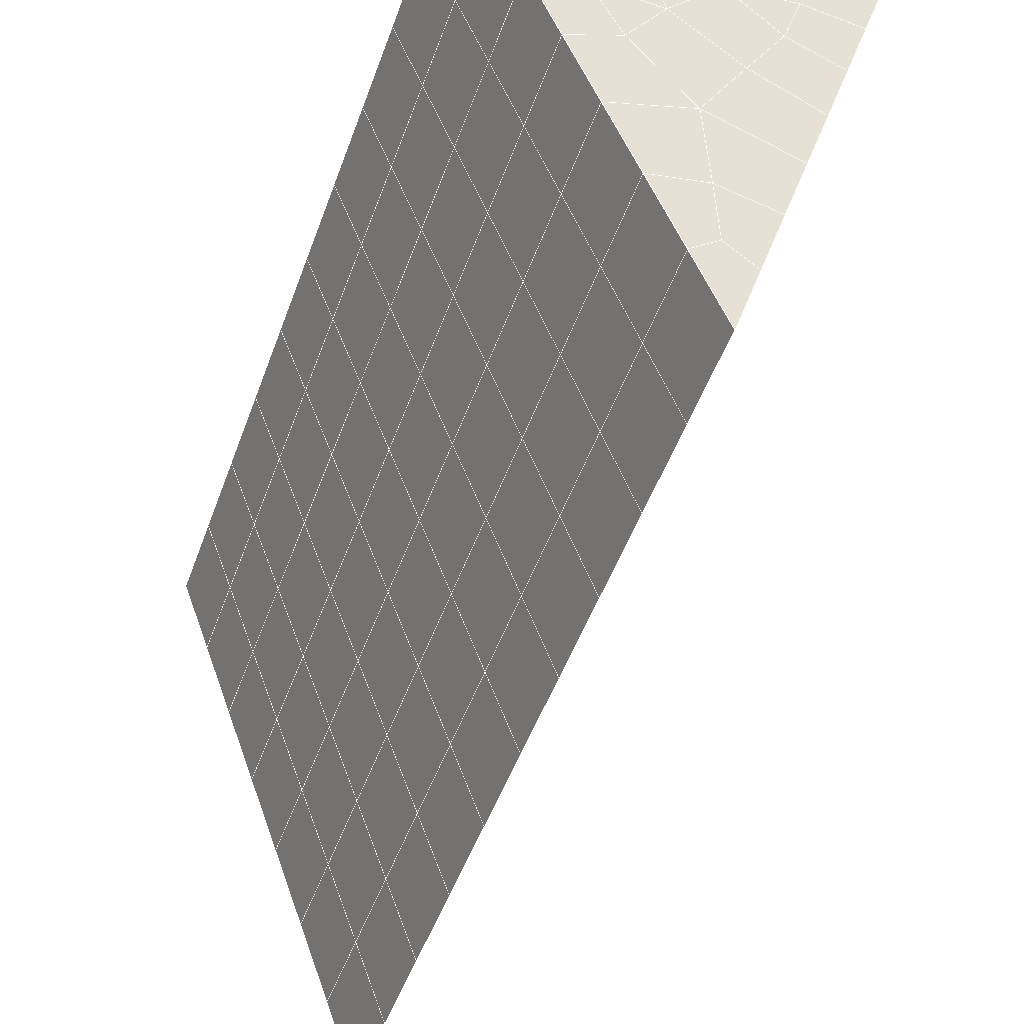
<metadata>
{"format":"obj","ext":"obj","renderer":"f3d","projection":"perspective","resolution":1024,"background":"white","views":[{"elev":-46.2,"azim":160.3,"up":"+Y"}]}
</metadata>
<code>
v 49 10.85 20.7
v 51 10.85 20.7
v 50.89 8.908 20.57
v 49.04 8.595 20.55
v 49 10.7 22.9
v 51 10.7 22.9
v 49 10.54 25.09
v 51 10.54 25.09
v 49 10.39 27.29
v 51 10.39 27.29
v 49 10.24 29.48
v 51 10.24 29.48
v 49 10.08 31.68
v 51 10.08 31.68
v 49 9.93 33.87
v 51 9.93 33.87
v 49 9.777 36.07
v 51 9.777 36.07
v 49 9.624 38.26
v 51 9.624 38.26
v 49 9.47 40.45
v 51 9.47 40.45
v 49 9.316 42.65
v 51 9.317 42.65
v 48.58 7.154 42.5
v 50.89 6.99 42.49
v 48.54 5.167 42.36
v 50.12 5.255 42.36
v 49.04 2.959 42.2
v 51.13 3.636 42.25
v 49.84 1.291 42.09
v 51.02 1.274 42.09
v 49.96 -0.1905 41.98
v 50.69 -0.7003 41.95
v 49.26 -0.7674 41.94
v 49.99 -2.372 41.83
v 48.57 -1.372 41.9
v 49.29 -3.509 41.75
v 48.57 -1.218 39.71
v 49.29 -3.356 39.56
v 48.57 -1.065 37.51
v 49.29 -3.202 37.36
v 48.57 -0.9113 35.32
v 49.29 -3.049 35.17
v 48.57 -0.7579 33.12
v 49.29 -2.895 32.97
v 48.57 -0.6042 30.93
v 49.29 -2.742 30.78
v 48.57 -0.4508 28.73
v 49.29 -2.588 28.58
v 48.57 -0.2973 26.54
v 49.29 -2.435 26.39
v 48.57 -0.1441 24.34
v 49.29 -2.282 24.2
v 48.57 0.009642 22.15
v 49.29 -2.128 22
v 48.57 0.1631 19.95
v 49.29 -1.975 19.81
v 50.01 0.5347 19.98
v 50 -1.353 19.85
v 51.43 0.1632 19.96
v 50.71 -1.975 19.81
v 51.43 0.00922 22.15
v 50.71 -2.128 22
v 51.43 -0.1438 24.34
v 50.71 -2.282 24.2
v 51.43 -0.2973 26.54
v 50.71 -2.435 26.39
v 51.43 -0.4506 28.73
v 50.71 -2.588 28.58
v 51.43 -0.6045 30.93
v 50.71 -2.742 30.78
v 51.43 -0.7579 33.12
v 50.71 -2.896 32.97
v 51.43 -0.911 35.32
v 50.71 -3.049 35.17
v 51.43 -1.065 37.51
v 50.71 -3.202 37.36
v 51.43 -1.218 39.71
v 50.71 -3.356 39.56
v 51.43 -1.372 41.9
v 50.71 -3.509 41.75
v 52.14 0.7661 42.05
v 52.14 0.9197 39.86
v 52.14 1.073 37.66
v 52.14 1.226 35.47
v 52.14 1.38 33.27
v 52.14 1.533 31.08
v 52.14 1.687 28.88
v 52.14 1.84 26.69
v 52.14 1.994 24.49
v 52.14 2.147 22.3
v 52.14 2.301 20.11
v 50.04 3.161 20.16
v 47.86 2.3 20.1
v 47.86 2.147 22.3
v 47.86 1.994 24.49
v 47.86 1.84 26.69
v 47.86 1.687 28.88
v 47.86 1.533 31.08
v 47.86 1.38 33.27
v 47.86 1.226 35.47
v 47.86 1.073 37.66
v 47.86 0.9195 39.86
v 47.86 0.7662 42.05
v 48.84 1.069 42.07
v 50 -5.647 41.6
v 50 -5.493 39.41
v 50 -5.34 37.21
v 50 -5.186 35.02
v 50 -5.033 32.82
v 50 -4.88 30.63
v 50 -4.726 28.43
v 50 -4.573 26.24
v 50 -4.419 24.05
v 50 -4.266 21.85
v 50 -4.112 19.66
v 51.49 5.174 20.31
v 52.86 4.438 20.25
v 52.19 6.896 20.43
v 53.57 6.576 20.4
v 52.62 8.876 20.56
v 54.29 8.713 20.55
v 53 10.85 20.7
v 55 10.85 20.7
v 53 10.7 22.9
v 55 10.7 22.9
v 53 10.54 25.09
v 55 10.54 25.09
v 53 10.39 27.29
v 55 10.39 27.29
v 53 10.24 29.48
v 55 10.24 29.48
v 53 10.08 31.68
v 55 10.08 31.68
v 53 9.93 33.87
v 55 9.93 33.87
v 53 9.777 36.06
v 55 9.777 36.07
v 53 9.623 38.26
v 55 9.623 38.26
v 53 9.47 40.45
v 55 9.47 40.45
v 53 9.316 42.65
v 55 9.317 42.65
v 52.76 7.365 42.51
v 54.29 7.179 42.5
v 52.24 5.628 42.39
v 53.57 5.041 42.35
v 52.86 2.904 42.2
v 47.14 2.903 42.2
v 46.43 5.041 42.35
v 45.71 7.179 42.5
v 47 9.317 42.65
v 47 9.47 40.45
v 47 9.624 38.26
v 47 9.777 36.06
v 47 9.93 33.87
v 47 10.08 31.68
v 47 10.24 29.48
v 47 10.39 27.29
v 47 10.54 25.09
v 47 10.7 22.9
v 47 10.85 20.7
v 47.23 8.922 20.57
v 48.83 5.362 20.32
v 50.46 6.837 20.42
v 47.14 4.438 20.25
v 47.14 4.285 22.45
v 47.14 4.131 24.64
v 47.14 3.978 26.84
v 47.14 3.824 29.03
v 47.14 3.671 31.23
v 47.14 3.517 33.42
v 47.14 3.364 35.62
v 47.14 3.21 37.81
v 47.14 3.057 40.01
v 52.86 4.285 22.45
v 52.86 4.131 24.64
v 52.86 3.978 26.84
v 52.86 3.824 29.03
v 52.86 3.671 31.23
v 52.86 3.517 33.42
v 52.86 3.364 35.62
v 52.86 3.211 37.81
v 52.86 3.057 40.01
v 53.57 5.195 40.16
v 53.57 5.348 37.96
v 53.57 5.502 35.77
v 53.57 5.655 33.57
v 53.57 5.809 31.38
v 53.57 5.962 29.18
v 53.57 6.115 26.99
v 53.57 6.269 24.79
v 53.57 6.422 22.6
v 54.29 7.332 40.3
v 54.29 7.486 38.11
v 54.29 7.639 35.92
v 54.29 7.793 33.72
v 54.29 7.946 31.53
v 54.29 8.099 29.33
v 54.29 8.253 27.14
v 54.29 8.407 24.94
v 54.29 8.56 22.75
v 47.79 7.231 20.45
v 46.43 6.576 20.4
v 46.43 6.422 22.6
v 46.43 6.269 24.79
v 46.43 6.116 26.99
v 46.43 5.962 29.18
v 46.43 5.808 31.38
v 46.43 5.655 33.57
v 46.43 5.501 35.77
v 46.43 5.348 37.96
v 46.43 5.195 40.15
v 45.71 8.713 20.55
v 45.71 8.56 22.75
v 45.71 8.407 24.94
v 45.71 8.253 27.14
v 45.71 8.1 29.33
v 45.71 7.946 31.53
v 45.71 7.793 33.72
v 45.71 7.639 35.92
v 45.71 7.486 38.11
v 45.71 7.332 40.31
v 45 10.85 20.7
v 45 10.7 22.9
v 45 10.54 25.09
v 45 10.39 27.29
v 45 10.24 29.48
v 45 10.08 31.68
v 45 9.93 33.87
v 45 9.777 36.06
v 45 9.623 38.26
v 45 9.47 40.45
v 45 9.317 42.65
v 49.96 -0.1905 41.98
v 49.84 1.291 42.09
v 49.04 2.959 42.2
v 47.14 2.903 42.2
v 47.14 3.057 40.01
v 47.86 0.9195 39.86
v 48.57 -1.218 39.71
v 49.29 -3.356 39.56
v 49.29 -3.509 41.75
v 50 -5.647 41.6
v 50.71 -3.509 41.75
v 50.71 -3.356 39.56
v 51.43 -1.218 39.71
v 51.43 -1.372 41.9
v 52.14 0.7661 42.05
v 51.02 1.274 42.09
v 51.13 3.636 42.25
v 48.84 1.069 42.07
v 47.86 0.7662 42.05
v 48.57 -1.372 41.9
v 49.99 -2.372 41.83
v 50.69 -0.7003 41.95
v 49.26 -0.7674 41.94
v 48.57 -1.065 37.51
v 47.86 1.073 37.66
v 47.14 3.21 37.81
v 46.43 5.348 37.96
v 46.43 5.195 40.15
v 46.43 5.041 42.35
v 48.54 5.167 42.36
v 52.24 5.628 42.39
v 50.89 6.99 42.49
v 50.12 5.255 42.36
v 52.86 2.904 42.2
v 52.14 0.9197 39.86
v 51.43 -1.065 37.51
v 50.71 -3.202 37.36
v 50 -5.493 39.41
v 45.71 7.179 42.5
v 45.71 7.332 40.3
v 45.71 7.486 38.11
v 45.71 7.639 35.92
v 46.43 5.501 35.77
v 47.14 3.364 35.62
v 47.86 1.226 35.47
v 52.76 7.365 42.51
v 53.57 5.041 42.35
v 53.57 5.195 40.16
v 52.86 3.057 40.01
v 52.86 3.211 37.81
v 52.14 1.073 37.66
v 52.14 1.226 35.47
v 51.43 -0.911 35.32
v 51.43 -0.7579 33.12
v 50.71 -2.896 32.97
v 50.71 -3.049 35.17
v 50 -5.186 35.02
v 50 -5.34 37.21
v 49.29 -3.202 37.36
v 54.29 7.179 42.5
v 53 9.316 42.65
v 51 9.317 42.65
v 48.58 7.154 42.5
v 55 9.317 42.65
v 55 9.47 40.45
v 55 9.623 38.26
v 55 9.777 36.06
v 54.29 7.639 35.92
v 54.29 7.793 33.72
v 53.57 5.655 33.57
v 53.57 5.809 31.38
v 52.86 3.671 31.23
v 52.86 3.824 29.03
v 52.14 1.687 28.88
v 52.14 1.84 26.69
v 51.43 -0.2973 26.54
v 51.43 -0.1438 24.34
v 50.71 -2.282 24.2
v 50.71 -2.435 26.39
v 50 -4.573 26.24
v 50 -4.726 28.43
v 49.29 -2.588 28.58
v 49.29 -2.742 30.78
v 48.57 -0.6042 30.93
v 48.57 -0.7579 33.12
v 47.86 1.38 33.27
v 48.57 -0.9113 35.32
v 49.29 -2.895 32.97
v 50 -4.88 30.63
v 50.71 -2.588 28.58
v 51.43 -0.4506 28.73
v 52.14 1.533 31.08
v 52.86 3.517 33.42
v 53.57 5.502 35.77
v 54.29 7.486 38.11
v 53 9.623 38.26
v 53 9.47 40.45
v 54.29 7.332 40.3
v 53.57 5.348 37.96
v 52.86 3.364 35.62
v 52.14 1.38 33.27
v 51.43 -0.6045 30.93
v 50.71 -2.742 30.78
v 50 -5.033 32.82
v 49.29 -3.049 35.17
v 51 9.47 40.45
v 49 9.316 42.65
v 45 9.317 42.65
v 45 9.47 40.45
v 45 9.623 38.26
v 45 9.777 36.06
v 45.71 7.793 33.72
v 46.43 5.655 33.57
v 47.14 3.517 33.42
v 47 9.47 40.45
v 49 9.47 40.45
v 51 9.624 38.26
v 53 9.777 36.06
v 55 9.93 33.87
v 54.29 7.946 31.53
v 53.57 5.962 29.18
v 52.86 3.978 26.84
v 52.14 1.994 24.49
v 51.43 0.00922 22.15
v 50.71 -2.128 22
v 50 -4.419 24.05
v 49.29 -2.435 26.39
v 48.57 -0.4508 28.73
v 47.86 1.533 31.08
v 47.14 3.671 31.23
v 47.86 1.687 28.88
v 48.57 -0.2973 26.54
v 49.29 -2.282 24.19
v 50 -4.266 21.85
v 50.71 -1.975 19.81
v 51.43 0.1632 19.95
v 52.14 2.147 22.3
v 52.86 4.131 24.64
v 53.57 6.115 26.99
v 54.29 8.099 29.33
v 55 10.08 31.68
v 53 9.93 33.87
v 51 9.777 36.06
v 49 9.624 38.26
v 47 9.317 42.65
v 50 -4.112 19.66
v 49.29 -1.975 19.81
v 49.29 -2.128 22
v 48.57 0.009642 22.15
v 48.57 -0.1441 24.34
v 47.86 1.994 24.49
v 47.86 1.84 26.69
v 47.14 3.978 26.84
v 47.14 3.824 29.03
v 46.43 5.962 29.18
v 46.43 5.808 31.38
v 50 -1.353 19.85
v 50.01 0.5347 19.98
v 52.14 2.301 20.1
v 52.86 4.285 22.45
v 53.57 6.269 24.79
v 54.29 8.253 27.14
v 55 10.24 29.48
v 53 10.08 31.68
v 51 9.93 33.87
v 49 9.777 36.06
v 47 9.624 38.26
v 47 9.777 36.06
v 45 9.93 33.87
v 45.71 7.946 31.53
v 48.57 0.1631 19.95
v 47.86 2.147 22.3
v 47.14 4.131 24.64
v 46.43 6.116 26.99
v 45.71 8.1 29.33
v 45 10.08 31.68
v 47 9.93 33.87
v 49 9.93 33.87
v 47 10.08 31.68
v 45 10.24 29.48
v 45.71 8.253 27.14
v 46.43 6.269 24.79
v 47.14 4.285 22.45
v 47.86 2.3 20.1
v 50.04 3.161 20.16
v 52.86 4.438 20.25
v 53.57 6.422 22.6
v 54.29 8.407 24.94
v 55 10.39 27.29
v 53 10.24 29.48
v 51 10.08 31.68
v 49 10.08 31.68
v 47 10.24 29.48
v 45 10.39 27.29
v 45.71 8.407 24.94
v 46.43 6.422 22.6
v 47.14 4.438 20.25
v 51.49 5.174 20.31
v 53.57 6.576 20.4
v 54.29 8.56 22.75
v 55 10.54 25.09
v 53 10.39 27.29
v 51 10.24 29.48
v 49 10.24 29.48
v 47 10.39 27.29
v 45 10.54 25.09
v 45.71 8.56 22.75
v 46.43 6.576 20.4
v 48.83 5.362 20.32
v 55 10.85 20.7
v 53 10.85 20.7
v 52.62 8.876 20.56
v 50.89 8.908 20.57
v 50.46 6.837 20.42
v 52.19 6.896 20.43
v 54.29 8.713 20.55
v 55 10.7 22.9
v 53 10.7 22.9
v 53 10.54 25.09
v 51 10.54 25.09
v 49 10.54 25.09
v 47 10.54 25.09
v 45 10.7 22.9
v 45.71 8.713 20.55
v 47.79 7.231 20.45
v 51 10.39 27.29
v 49 10.39 27.29
v 51 10.7 22.9
v 51 10.85 20.7
v 49 10.7 22.9
v 47 10.7 22.9
v 45 10.85 20.7
v 47.23 8.922 20.57
v 49.04 8.595 20.54
v 49 10.85 20.7
v 47 10.85 20.7
f 1 2 3
f 1 3 4
f 5 6 2
f 5 2 1
f 7 8 6
f 7 6 5
f 9 10 8
f 9 8 7
f 11 12 10
f 11 10 9
f 13 14 12
f 13 12 11
f 15 16 14
f 15 14 13
f 17 18 16
f 17 16 15
f 19 20 18
f 19 18 17
f 21 22 20
f 21 20 19
f 23 24 22
f 23 22 21
f 25 26 24
f 25 24 23
f 27 28 26
f 27 26 25
f 29 30 28
f 29 28 27
f 31 32 30
f 31 30 29
f 33 34 32
f 33 32 31
f 35 36 34
f 35 34 33
f 37 38 36
f 37 36 35
f 39 40 38
f 39 38 37
f 41 42 40
f 41 40 39
f 43 44 42
f 43 42 41
f 45 46 44
f 45 44 43
f 47 48 46
f 47 46 45
f 49 50 48
f 49 48 47
f 51 52 50
f 51 50 49
f 53 54 52
f 53 52 51
f 55 56 54
f 55 54 53
f 57 58 56
f 57 56 55
f 59 60 58
f 59 58 57
f 61 62 60
f 61 60 59
f 63 64 62
f 63 62 61
f 65 66 64
f 65 64 63
f 67 68 66
f 67 66 65
f 69 70 68
f 69 68 67
f 71 72 70
f 71 70 69
f 73 74 72
f 73 72 71
f 75 76 74
f 75 74 73
f 77 78 76
f 77 76 75
f 79 80 78
f 79 78 77
f 81 82 80
f 81 80 79
f 34 36 82
f 34 82 81
f 81 83 32
f 81 32 34
f 79 84 83
f 79 83 81
f 77 85 84
f 77 84 79
f 75 86 85
f 75 85 77
f 73 87 86
f 73 86 75
f 71 88 87
f 71 87 73
f 69 89 88
f 69 88 71
f 67 90 89
f 67 89 69
f 65 91 90
f 65 90 67
f 63 92 91
f 63 91 65
f 61 93 92
f 61 92 63
f 59 94 93
f 59 93 61
f 57 95 94
f 57 94 59
f 55 96 95
f 55 95 57
f 53 97 96
f 53 96 55
f 51 98 97
f 51 97 53
f 49 99 98
f 49 98 51
f 47 100 99
f 47 99 49
f 45 101 100
f 45 100 47
f 43 102 101
f 43 101 45
f 41 103 102
f 41 102 43
f 39 104 103
f 39 103 41
f 37 105 104
f 37 104 39
f 35 106 105
f 35 105 37
f 33 31 106
f 33 106 35
f 107 82 36
f 107 36 38
f 108 80 82
f 108 82 107
f 109 78 80
f 109 80 108
f 110 76 78
f 110 78 109
f 111 74 76
f 111 76 110
f 112 72 74
f 112 74 111
f 113 70 72
f 113 72 112
f 114 68 70
f 114 70 113
f 115 66 68
f 115 68 114
f 116 64 66
f 116 66 115
f 117 62 64
f 117 64 116
f 58 60 62
f 58 62 117
f 116 56 58
f 116 58 117
f 115 54 56
f 115 56 116
f 114 52 54
f 114 54 115
f 113 50 52
f 113 52 114
f 112 48 50
f 112 50 113
f 111 46 48
f 111 48 112
f 110 44 46
f 110 46 111
f 109 42 44
f 109 44 110
f 108 40 42
f 108 42 109
f 107 38 40
f 107 40 108
f 118 119 93
f 118 93 94
f 120 121 119
f 120 119 118
f 122 123 121
f 122 121 120
f 124 125 123
f 124 123 122
f 126 127 125
f 126 125 124
f 128 129 127
f 128 127 126
f 130 131 129
f 130 129 128
f 132 133 131
f 132 131 130
f 134 135 133
f 134 133 132
f 136 137 135
f 136 135 134
f 138 139 137
f 138 137 136
f 140 141 139
f 140 139 138
f 142 143 141
f 142 141 140
f 144 145 143
f 144 143 142
f 146 147 145
f 146 145 144
f 148 149 147
f 148 147 146
f 30 150 149
f 30 149 148
f 32 83 150
f 32 150 30
f 29 151 105
f 29 105 106
f 27 152 151
f 27 151 29
f 25 153 152
f 25 152 27
f 23 154 153
f 23 153 25
f 21 155 154
f 21 154 23
f 19 156 155
f 19 155 21
f 17 157 156
f 17 156 19
f 15 158 157
f 15 157 17
f 13 159 158
f 13 158 15
f 11 160 159
f 11 159 13
f 9 161 160
f 9 160 11
f 7 162 161
f 7 161 9
f 5 163 162
f 5 162 7
f 1 164 163
f 1 163 5
f 4 165 164
f 4 164 1
f 94 166 167
f 94 167 118
f 95 168 166
f 95 166 94
f 96 169 168
f 96 168 95
f 97 170 169
f 97 169 96
f 98 171 170
f 98 170 97
f 99 172 171
f 99 171 98
f 100 173 172
f 100 172 99
f 101 174 173
f 101 173 100
f 102 175 174
f 102 174 101
f 103 176 175
f 103 175 102
f 104 177 176
f 104 176 103
f 105 151 177
f 105 177 104
f 178 92 93
f 178 93 119
f 179 91 92
f 179 92 178
f 180 90 91
f 180 91 179
f 181 89 90
f 181 90 180
f 182 88 89
f 182 89 181
f 183 87 88
f 183 88 182
f 184 86 87
f 184 87 183
f 185 85 86
f 185 86 184
f 186 84 85
f 186 85 185
f 150 83 84
f 150 84 186
f 186 187 149
f 186 149 150
f 185 188 187
f 185 187 186
f 184 189 188
f 184 188 185
f 183 190 189
f 183 189 184
f 182 191 190
f 182 190 183
f 181 192 191
f 181 191 182
f 180 193 192
f 180 192 181
f 179 194 193
f 179 193 180
f 178 195 194
f 178 194 179
f 119 121 195
f 119 195 178
f 187 196 147
f 187 147 149
f 188 197 196
f 188 196 187
f 189 198 197
f 189 197 188
f 190 199 198
f 190 198 189
f 191 200 199
f 191 199 190
f 192 201 200
f 192 200 191
f 193 202 201
f 193 201 192
f 194 203 202
f 194 202 193
f 195 204 203
f 195 203 194
f 121 123 204
f 121 204 195
f 196 143 145
f 196 145 147
f 197 141 143
f 197 143 196
f 198 139 141
f 198 141 197
f 199 137 139
f 199 139 198
f 200 135 137
f 200 137 199
f 201 133 135
f 201 135 200
f 202 131 133
f 202 133 201
f 203 129 131
f 203 131 202
f 204 127 129
f 204 129 203
f 123 125 127
f 123 127 204
f 166 205 4
f 166 4 167
f 168 206 205
f 168 205 166
f 169 207 206
f 169 206 168
f 170 208 207
f 170 207 169
f 171 209 208
f 171 208 170
f 172 210 209
f 172 209 171
f 173 211 210
f 173 210 172
f 174 212 211
f 174 211 173
f 175 213 212
f 175 212 174
f 176 214 213
f 176 213 175
f 177 215 214
f 177 214 176
f 151 152 215
f 151 215 177
f 144 24 26
f 144 26 146
f 142 22 24
f 142 24 144
f 140 20 22
f 140 22 142
f 138 18 20
f 138 20 140
f 136 16 18
f 136 18 138
f 134 14 16
f 134 16 136
f 132 12 14
f 132 14 134
f 130 10 12
f 130 12 132
f 128 8 10
f 128 10 130
f 126 6 8
f 126 8 128
f 124 2 6
f 124 6 126
f 122 3 2
f 122 2 124
f 120 167 3
f 120 3 122
f 206 216 165
f 206 165 205
f 207 217 216
f 207 216 206
f 208 218 217
f 208 217 207
f 209 219 218
f 209 218 208
f 210 220 219
f 210 219 209
f 211 221 220
f 211 220 210
f 212 222 221
f 212 221 211
f 213 223 222
f 213 222 212
f 214 224 223
f 214 223 213
f 215 225 224
f 215 224 214
f 152 153 225
f 152 225 215
f 216 226 164
f 216 164 165
f 217 227 226
f 217 226 216
f 218 228 227
f 218 227 217
f 219 229 228
f 219 228 218
f 220 230 229
f 220 229 219
f 221 231 230
f 221 230 220
f 222 232 231
f 222 231 221
f 223 233 232
f 223 232 222
f 224 234 233
f 224 233 223
f 225 235 234
f 225 234 224
f 153 236 235
f 153 235 225
f 227 163 164
f 227 164 226
f 228 162 163
f 228 163 227
f 229 161 162
f 229 162 228
f 230 160 161
f 230 161 229
f 231 159 160
f 231 160 230
f 232 158 159
f 232 159 231
f 233 157 158
f 233 158 232
f 234 156 157
f 234 157 233
f 235 155 156
f 235 156 234
f 236 154 155
f 236 155 235
f 28 30 148
f 28 148 26
f 167 4 3
f 4 205 165
f 120 118 167
f 154 236 153
f 148 146 26
f 31 29 106
l 237 238
l 238 239
l 239 240
l 240 241
l 241 242
l 242 243
l 243 244
l 244 245
l 245 246
l 246 247
l 247 248
l 248 249
l 249 250
l 250 251
l 251 252
l 252 253
l 253 239
l 239 254
l 254 255
l 255 256
l 256 245
l 245 257
l 257 247
l 247 250
l 250 258
l 258 252
l 252 238
l 238 254
l 254 259
l 259 237
l 237 258
l 258 257
l 257 259
l 259 256
l 256 243
l 243 260
l 260 261
l 261 262
l 262 263
l 263 264
l 264 265
l 265 266
l 266 239
l 253 267
l 267 268
l 268 269
l 269 253
l 253 270
l 270 251
l 251 271
l 271 249
l 249 272
l 272 273
l 273 248
l 248 274
l 274 246
l 240 265
l 265 275
l 275 276
l 276 277
l 277 278
l 278 279
l 279 280
l 280 281
l 281 261
l 261 242
l 242 255
l 255 240
l 268 282
l 282 267
l 267 283
l 283 284
l 284 285
l 285 286
l 286 287
l 287 288
l 288 289
l 289 290
l 290 291
l 291 292
l 292 293
l 293 294
l 294 295
l 295 244
l 244 274
l 274 294
l 294 273
l 273 292
l 292 289
l 289 272
l 272 287
l 287 271
l 271 285
l 285 270
l 270 283
l 283 296
l 296 282
l 282 297
l 297 298
l 298 268
l 268 299
l 299 266
l 266 269
l 300 301
l 301 302
l 302 303
l 303 304
l 304 305
l 305 306
l 306 307
l 307 308
l 308 309
l 309 310
l 310 311
l 311 312
l 312 313
l 313 314
l 314 315
l 315 316
l 316 317
l 317 318
l 318 319
l 319 320
l 320 321
l 321 322
l 322 281
l 281 323
l 323 321
l 321 324
l 324 319
l 319 325
l 325 317
l 317 326
l 326 315
l 315 312
l 312 327
l 327 310
l 310 328
l 328 308
l 308 329
l 329 306
l 306 330
l 330 304
l 304 331
l 331 302
l 302 332
l 332 333
l 333 297
l 297 300
l 300 296
l 296 334
l 334 331
l 331 335
l 335 330
l 330 336
l 336 329
l 329 337
l 337 328
l 328 338
l 338 327
l 327 326
l 326 339
l 339 325
l 325 340
l 340 324
l 324 341
l 341 323
l 323 260
l 260 295
l 295 341
l 341 293
l 293 340
l 340 291
l 291 339
l 339 338
l 338 290
l 290 337
l 337 288
l 288 336
l 336 286
l 286 335
l 335 284
l 284 334
l 334 301
l 301 333
l 333 342
l 342 298
l 298 343
l 343 299
l 299 275
l 275 344
l 344 345
l 345 346
l 346 347
l 347 278
l 278 348
l 348 349
l 349 350
l 350 280
l 280 262
l 262 241
l 241 264
l 264 276
l 276 345
l 345 351
l 351 352
l 352 342
l 342 353
l 353 332
l 332 354
l 354 303
l 303 355
l 355 305
l 305 356
l 356 307
l 307 357
l 357 309
l 309 358
l 358 311
l 311 359
l 359 313
l 313 360
l 360 361
l 361 314
l 314 362
l 362 316
l 316 363
l 363 318
l 318 364
l 364 320
l 320 365
l 365 322
l 322 350
l 350 366
l 366 365
l 365 367
l 367 364
l 364 368
l 368 363
l 363 369
l 369 362
l 362 370
l 370 361
l 361 371
l 371 372
l 372 360
l 360 373
l 373 359
l 359 374
l 374 358
l 358 375
l 375 357
l 357 376
l 376 356
l 356 377
l 377 355
l 355 378
l 378 354
l 354 379
l 379 353
l 353 380
l 380 352
l 352 343
l 343 381
l 381 275
l 382 383
l 383 384
l 384 385
l 385 386
l 386 387
l 387 388
l 388 389
l 389 390
l 390 391
l 391 392
l 392 366
l 366 390
l 390 367
l 367 388
l 388 368
l 368 386
l 386 369
l 369 384
l 384 370
l 370 382
l 382 371
l 371 393
l 393 394
l 394 372
l 372 395
l 395 373
l 373 396
l 396 374
l 374 397
l 397 375
l 375 398
l 398 376
l 376 399
l 399 377
l 377 400
l 400 378
l 378 401
l 401 379
l 379 402
l 402 380
l 380 403
l 403 404
l 404 347
l 347 405
l 405 348
l 348 406
l 406 392
l 392 349
l 349 279
l 279 263
l 263 277
l 277 346
l 346 403
l 403 351
l 351 381
l 381 344
l 393 383
l 383 407
l 407 385
l 385 408
l 408 387
l 387 409
l 409 389
l 389 410
l 410 391
l 391 411
l 411 406
l 406 412
l 412 405
l 405 413
l 413 404
l 404 402
l 402 414
l 414 413
l 413 415
l 415 412
l 412 416
l 416 411
l 411 417
l 417 410
l 410 418
l 418 409
l 409 419
l 419 408
l 408 420
l 420 407
l 407 394
l 394 421
l 421 395
l 395 422
l 422 396
l 396 423
l 423 397
l 397 424
l 424 398
l 398 425
l 425 399
l 399 426
l 426 400
l 400 427
l 427 401
l 401 414
l 414 428
l 428 415
l 415 429
l 429 416
l 416 430
l 430 417
l 417 431
l 431 418
l 418 432
l 432 419
l 419 433
l 433 420
l 420 421
l 421 434
l 434 422
l 422 435
l 435 423
l 423 436
l 436 424
l 424 437
l 437 425
l 425 438
l 438 426
l 426 439
l 439 427
l 427 428
l 428 440
l 440 429
l 429 441
l 441 430
l 430 442
l 442 431
l 431 443
l 443 432
l 432 444
l 444 433
l 433 445
l 445 421
l 446 447
l 447 448
l 448 449
l 449 450
l 450 451
l 451 448
l 448 452
l 452 446
l 446 453
l 453 454
l 454 455
l 455 456
l 456 457
l 457 458
l 458 442
l 442 459
l 459 443
l 443 460
l 460 444
l 444 461
l 461 445
l 445 450
l 450 434
l 434 451
l 451 435
l 435 452
l 452 436
l 436 453
l 453 437
l 437 455
l 455 438
l 438 462
l 462 463
l 463 440
l 440 439
l 439 462
l 462 456
l 456 464
l 464 454
l 454 447
l 447 465
l 465 464
l 464 466
l 466 457
l 457 463
l 463 441
l 441 458
l 458 467
l 467 459
l 459 468
l 468 460
l 460 469
l 469 461
l 461 470
l 470 471
l 471 465
l 465 449
l 449 470
l 470 469
l 469 472
l 472 467
l 467 466
l 466 471
l 471 472
l 472 468
l 470 450

</code>
